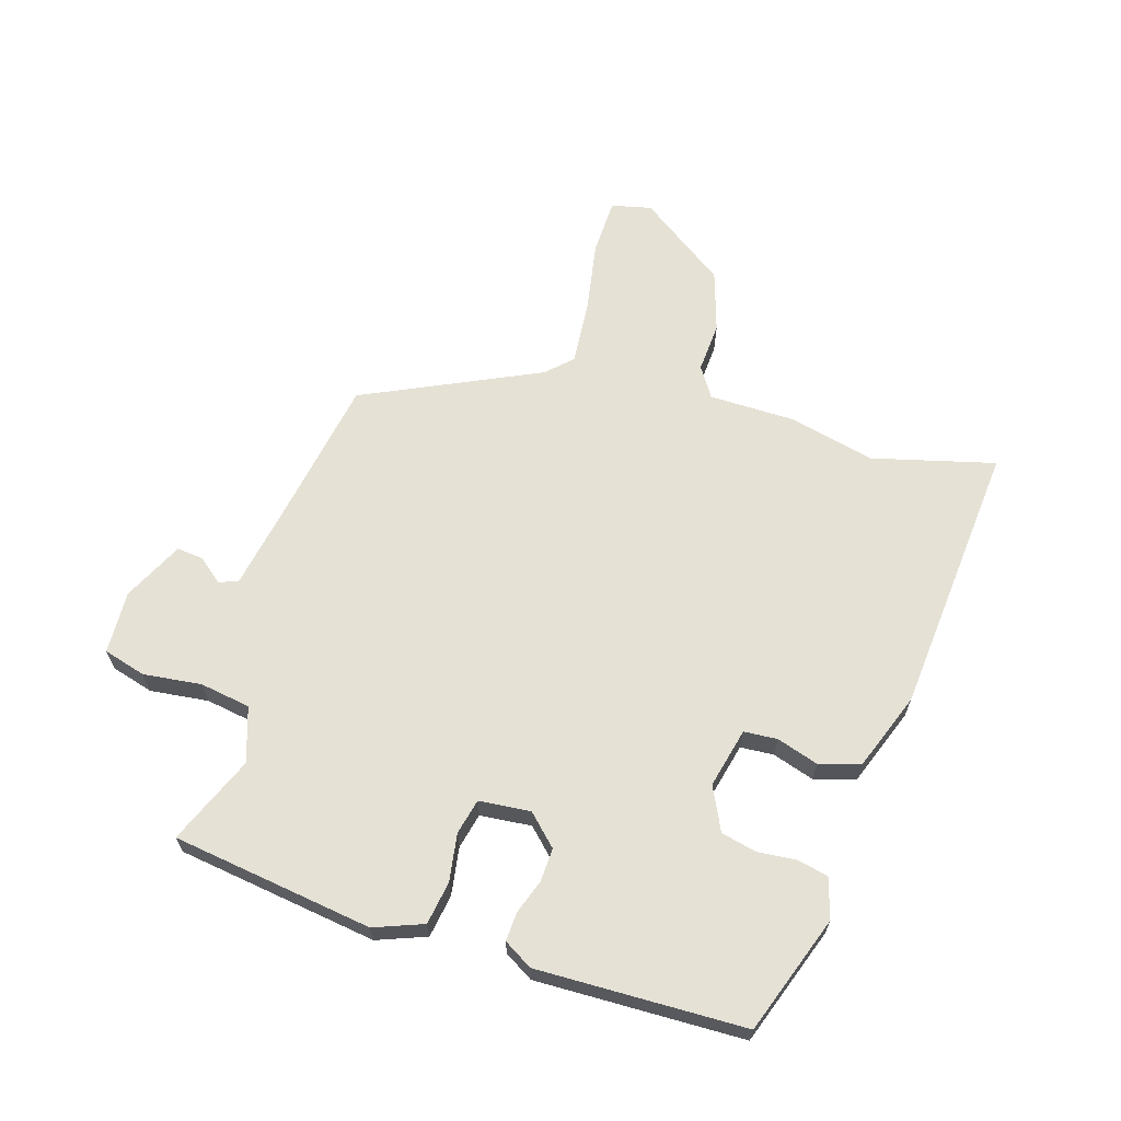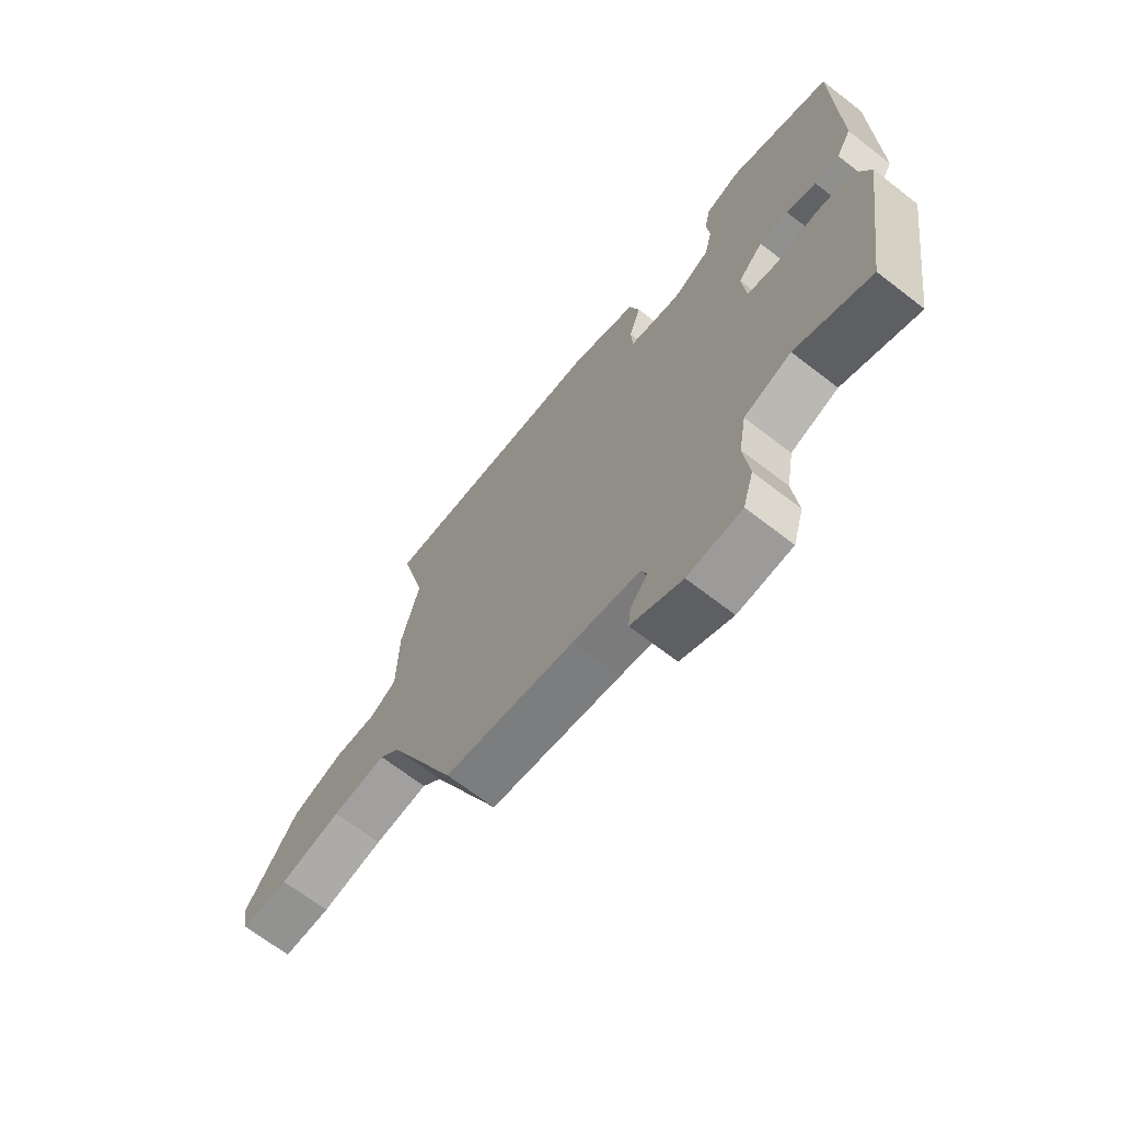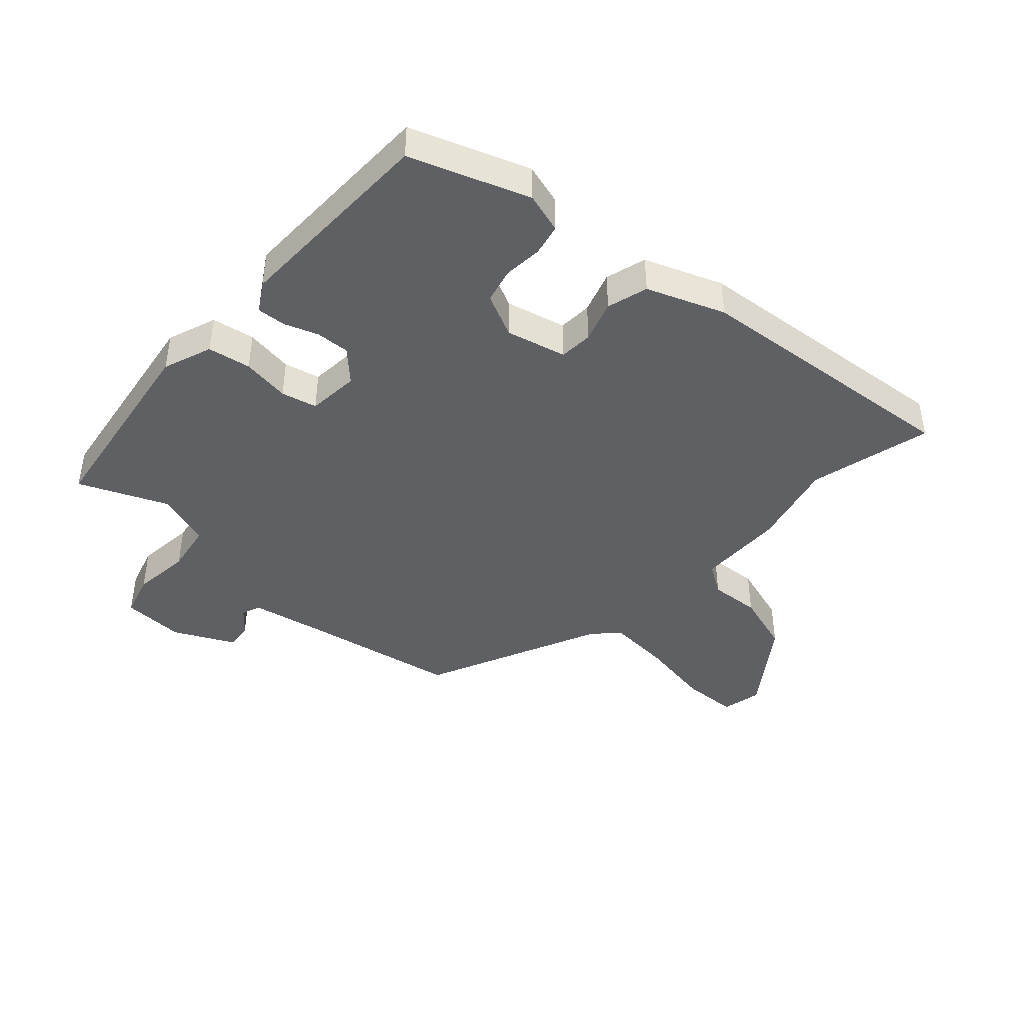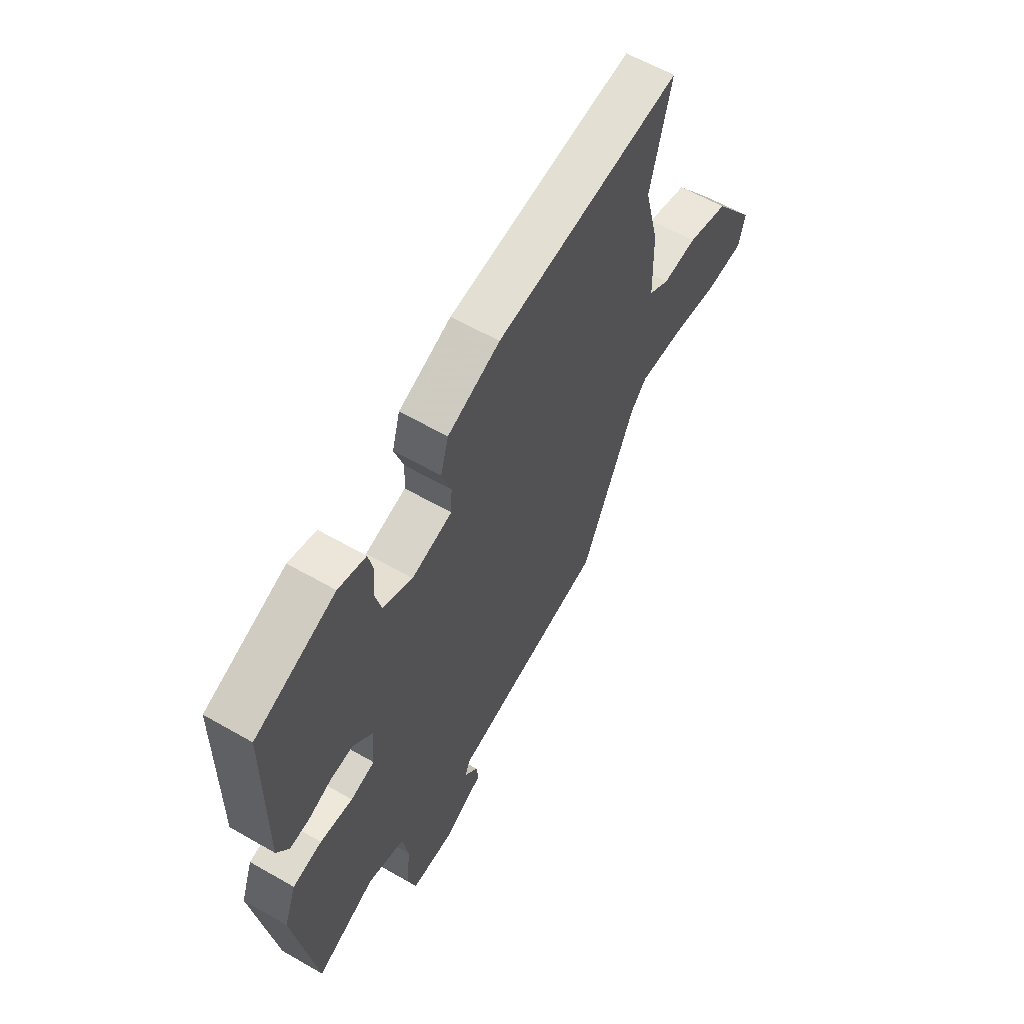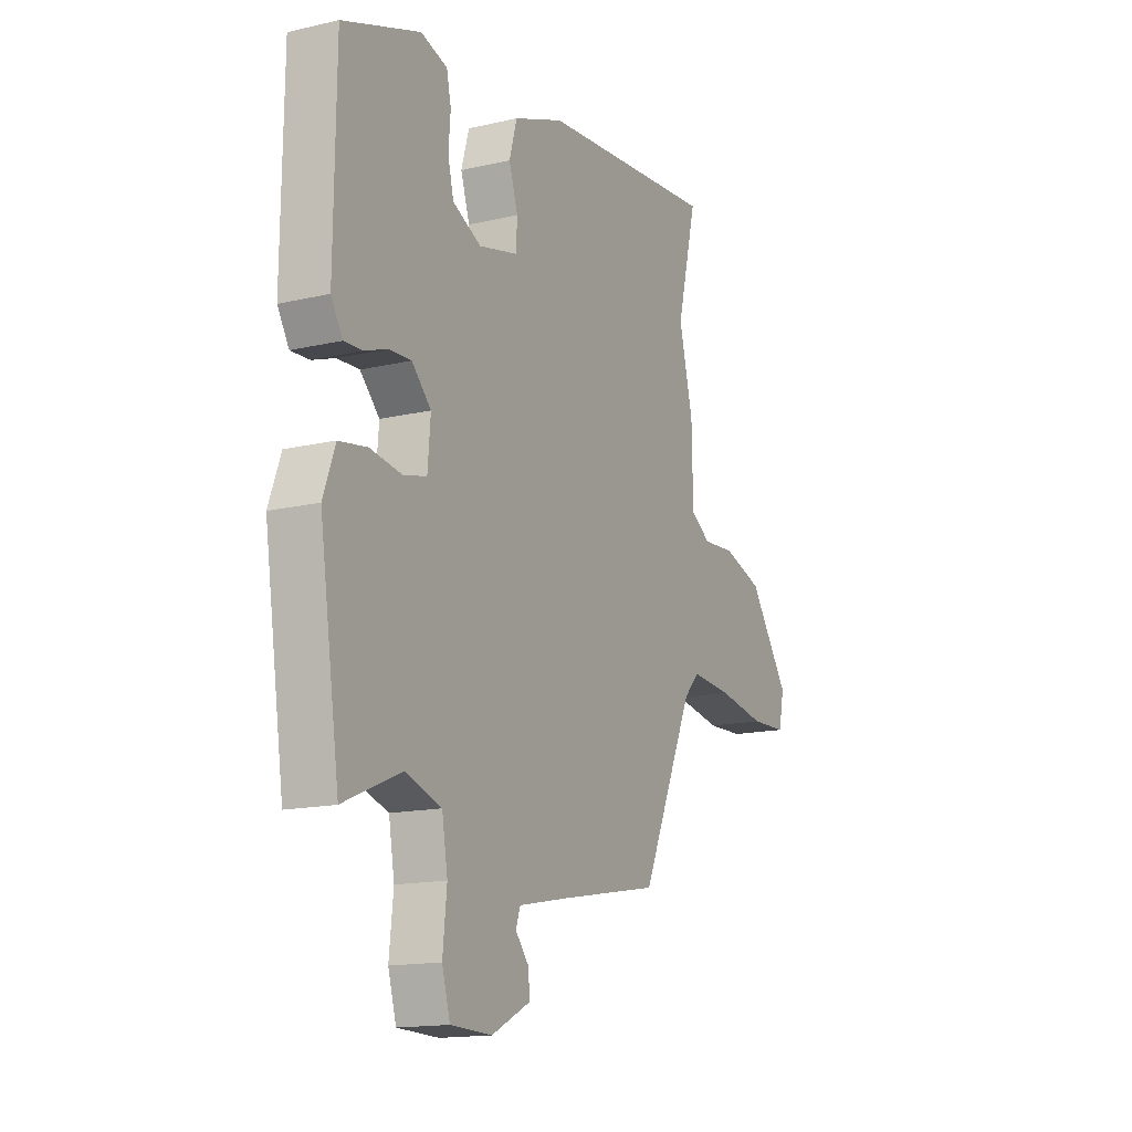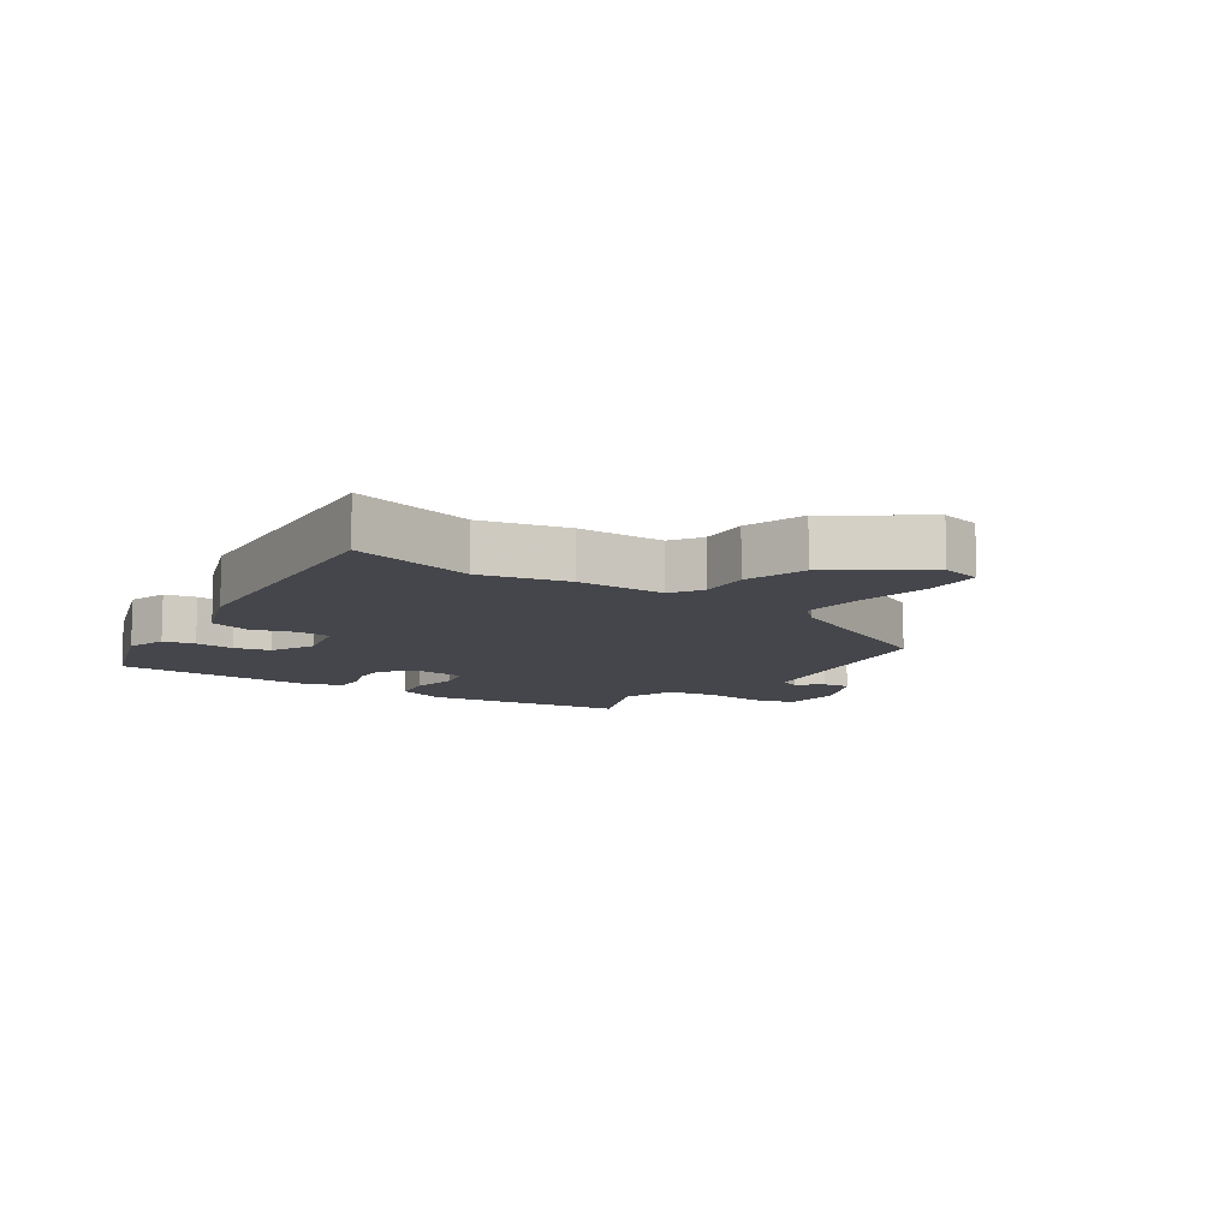
<metadata>
{"format":"obj","ext":"obj","renderer":"f3d","projection":"perspective","resolution":1024,"background":"white","views":[{"elev":65.1,"azim":-73.6,"up":"+Y"},{"elev":-68.4,"azim":-127.7,"up":"+Z"},{"elev":-43.0,"azim":-42.5,"up":"+Y"},{"elev":60.4,"azim":-59.6,"up":"+Z"},{"elev":-15.3,"azim":-63.6,"up":"+Z"},{"elev":-10.0,"azim":54.9,"up":"+Y"}]}
</metadata>
<code>
v 0.336 0.07 -0.494
v 0.091 0.07 -0.54
v -0.034 0.07 -0.565
v -0.045 0.07 -0.596
v -0.013 0.07 -0.634
v -0.008 0.07 -0.677
v -0.104 0.07 -0.725
v -0.205 0.07 -0.722
v -0.225 0.07 -0.654
v -0.215 0.07 -0.56
v -0.229 0.07 -0.479
v -0.317 0.07 -0.451
v -0.458 0.07 -0.512
v -0.507 0.07 -0.189
v -0.478 0.07 -0.11
v -0.409 0.07 -0.098
v -0.332 0.07 -0.109
v -0.275 0.07 -0.095
v -0.268 0.07 -0.012
v -0.315 0.07 0.035
v -0.369 0.07 0.032
v -0.424 0.07 0.012
v -0.47 0.07 0.009
v -0.498 0.07 0.055
v -0.494 0.07 0.39
v -0.305 0.07 0.459
v -0.24 0.07 0.44
v -0.229 0.07 0.39
v -0.234 0.07 0.328
v -0.22 0.07 0.271
v -0.15 0.07 0.238
v -0.054 0.07 0.262
v -0.051 0.07 0.316
v -0.073 0.07 0.383
v -0.054 0.07 0.449
v 0.07 0.07 0.497
v 0.51 0.07 0.54
v 0.461 0.07 0.343
v 0.495 0.07 0.206
v 0.498 0.07 0.066
v 0.547 0.07 0.035
v 0.628 0.07 0.041
v 0.726 0.07 0.011
v 0.826 0.07 -0.128
v 0.812 0.07 -0.192
v 0.722 0.07 -0.196
v 0.605 0.07 -0.177
v 0.503 0.07 -0.17
v 0.465 0.07 -0.21
v 0.336 0 -0.494
v 0.091 0 -0.54
v -0.034 0 -0.565
v -0.045 0 -0.596
v -0.013 0 -0.634
v -0.008 0 -0.677
v -0.104 0 -0.725
v -0.205 0 -0.722
v -0.225 0 -0.654
v -0.215 0 -0.56
v -0.229 0 -0.479
v -0.317 0 -0.451
v -0.458 0 -0.512
v -0.507 0 -0.189
v -0.478 0 -0.11
v -0.409 0 -0.098
v -0.332 0 -0.109
v -0.275 0 -0.095
v -0.268 0 -0.012
v -0.315 0 0.035
v -0.369 0 0.032
v -0.424 0 0.012
v -0.47 0 0.009
v -0.498 0 0.055
v -0.494 0 0.39
v -0.305 0 0.459
v -0.24 0 0.44
v -0.229 0 0.39
v -0.234 0 0.328
v -0.22 0 0.271
v -0.15 0 0.238
v -0.054 0 0.262
v -0.051 0 0.316
v -0.073 0 0.383
v -0.054 0 0.449
v 0.07 0 0.497
v 0.51 0 0.54
v 0.461 0 0.343
v 0.495 0 0.206
v 0.498 0 0.066
v 0.547 0 0.035
v 0.628 0 0.041
v 0.726 0 0.011
v 0.826 0 -0.128
v 0.812 0 -0.192
v 0.722 0 -0.196
v 0.605 0 -0.177
v 0.503 0 -0.17
v 0.465 0 -0.21
f 45 46 47
f 44 45 47
f 43 44 47
f 42 43 47
f 41 42 47
f 40 41 47 48
f 40 48 49
f 39 40 49
f 38 39 49
f 36 37 38
f 35 36 38
f 34 35 38
f 33 34 38
f 49 1 2
f 38 49 2
f 33 38 2
f 32 33 2
f 27 28 29
f 26 27 29
f 25 26 29
f 24 25 29
f 23 24 29
f 22 23 29
f 21 22 29
f 20 21 29 30
f 19 20 30 31
f 15 16 17
f 14 15 17
f 13 14 17
f 12 13 17
f 11 12 17 18
f 32 2 3
f 31 32 3
f 19 31 3
f 18 19 3
f 11 18 3
f 10 11 3
f 8 9 10
f 7 8 10
f 6 7 10
f 5 6 10
f 4 5 10
f 3 4 10
f 96 95 94
f 96 94 93
f 96 93 92
f 96 92 91
f 96 91 90
f 97 96 90 89
f 98 97 89
f 98 89 88
f 98 88 87
f 87 86 85
f 87 85 84
f 87 84 83
f 87 83 82
f 51 50 98
f 51 98 87
f 51 87 82
f 51 82 81
f 78 77 76
f 78 76 75
f 78 75 74
f 78 74 73
f 78 73 72
f 78 72 71
f 78 71 70
f 79 78 70 69
f 80 79 69 68
f 66 65 64
f 66 64 63
f 66 63 62
f 66 62 61
f 67 66 61 60
f 52 51 81
f 52 81 80
f 52 80 68
f 52 68 67
f 52 67 60
f 52 60 59
f 59 58 57
f 59 57 56
f 59 56 55
f 59 55 54
f 59 54 53
f 59 53 52
f 1 50 51 2
f 2 51 52 3
f 3 52 53 4
f 4 53 54 5
f 5 54 55 6
f 6 55 56 7
f 7 56 57 8
f 8 57 58 9
f 9 58 59 10
f 10 59 60 11
f 11 60 61 12
f 12 61 62 13
f 13 62 63 14
f 14 63 64 15
f 15 64 65 16
f 16 65 66 17
f 17 66 67 18
f 18 67 68 19
f 19 68 69 20
f 20 69 70 21
f 21 70 71 22
f 22 71 72 23
f 23 72 73 24
f 24 73 74 25
f 25 74 75 26
f 26 75 76 27
f 27 76 77 28
f 28 77 78 29
f 29 78 79 30
f 30 79 80 31
f 31 80 81 32
f 32 81 82 33
f 33 82 83 34
f 34 83 84 35
f 35 84 85 36
f 36 85 86 37
f 37 86 87 38
f 38 87 88 39
f 39 88 89 40
f 40 89 90 41
f 41 90 91 42
f 42 91 92 43
f 43 92 93 44
f 44 93 94 45
f 45 94 95 46
f 46 95 96 47
f 47 96 97 48
f 48 97 98 49
f 49 98 50 1

</code>
